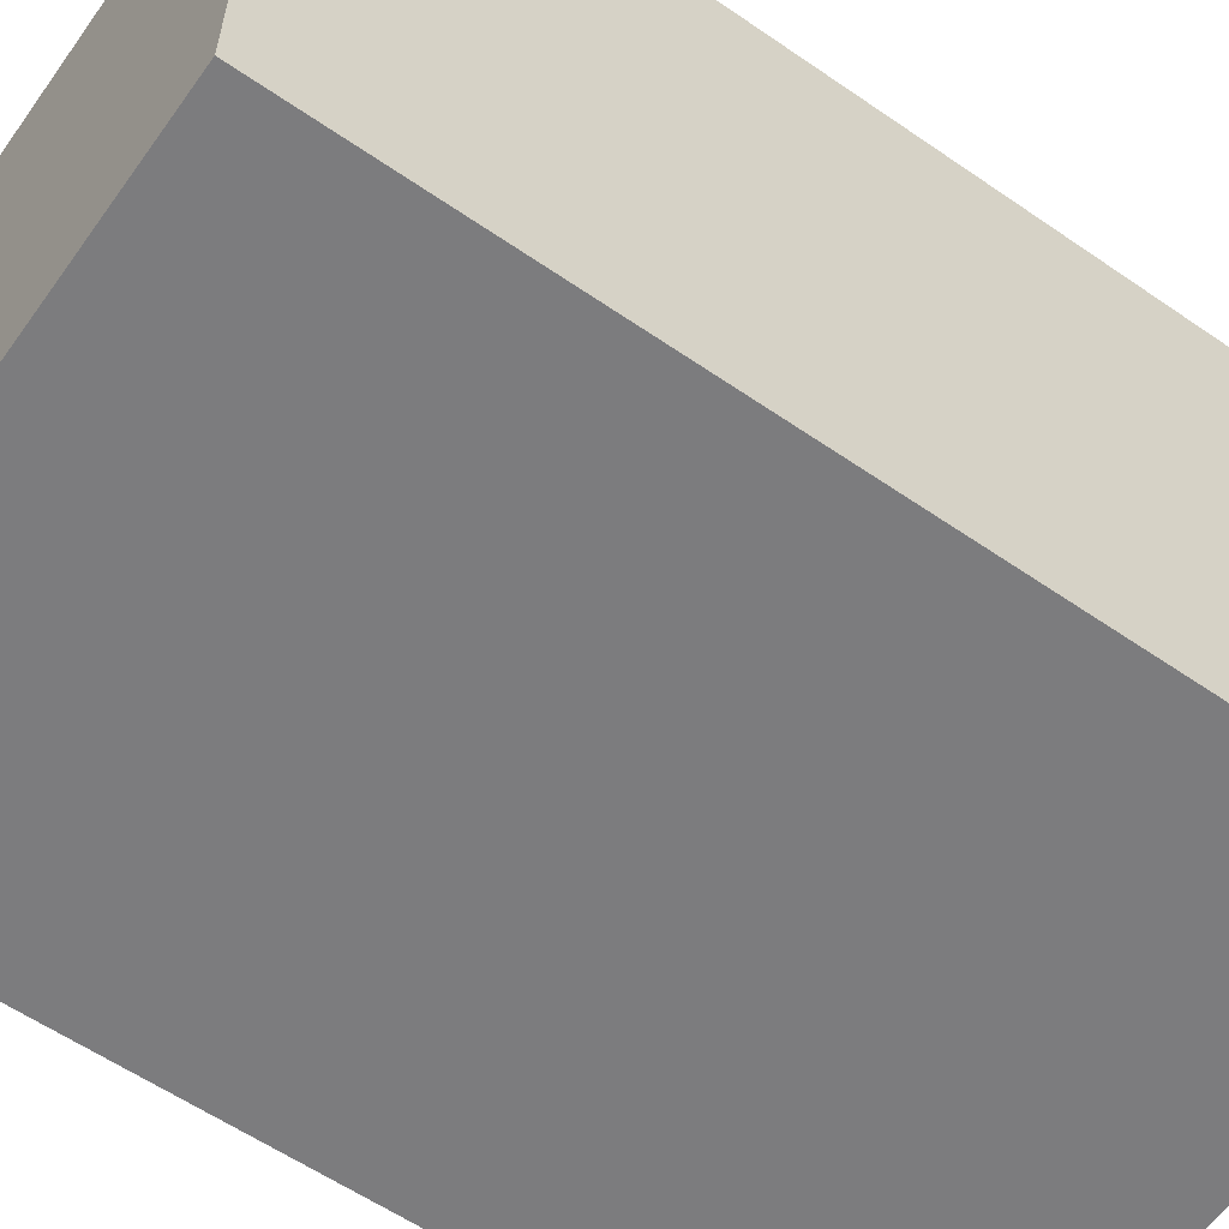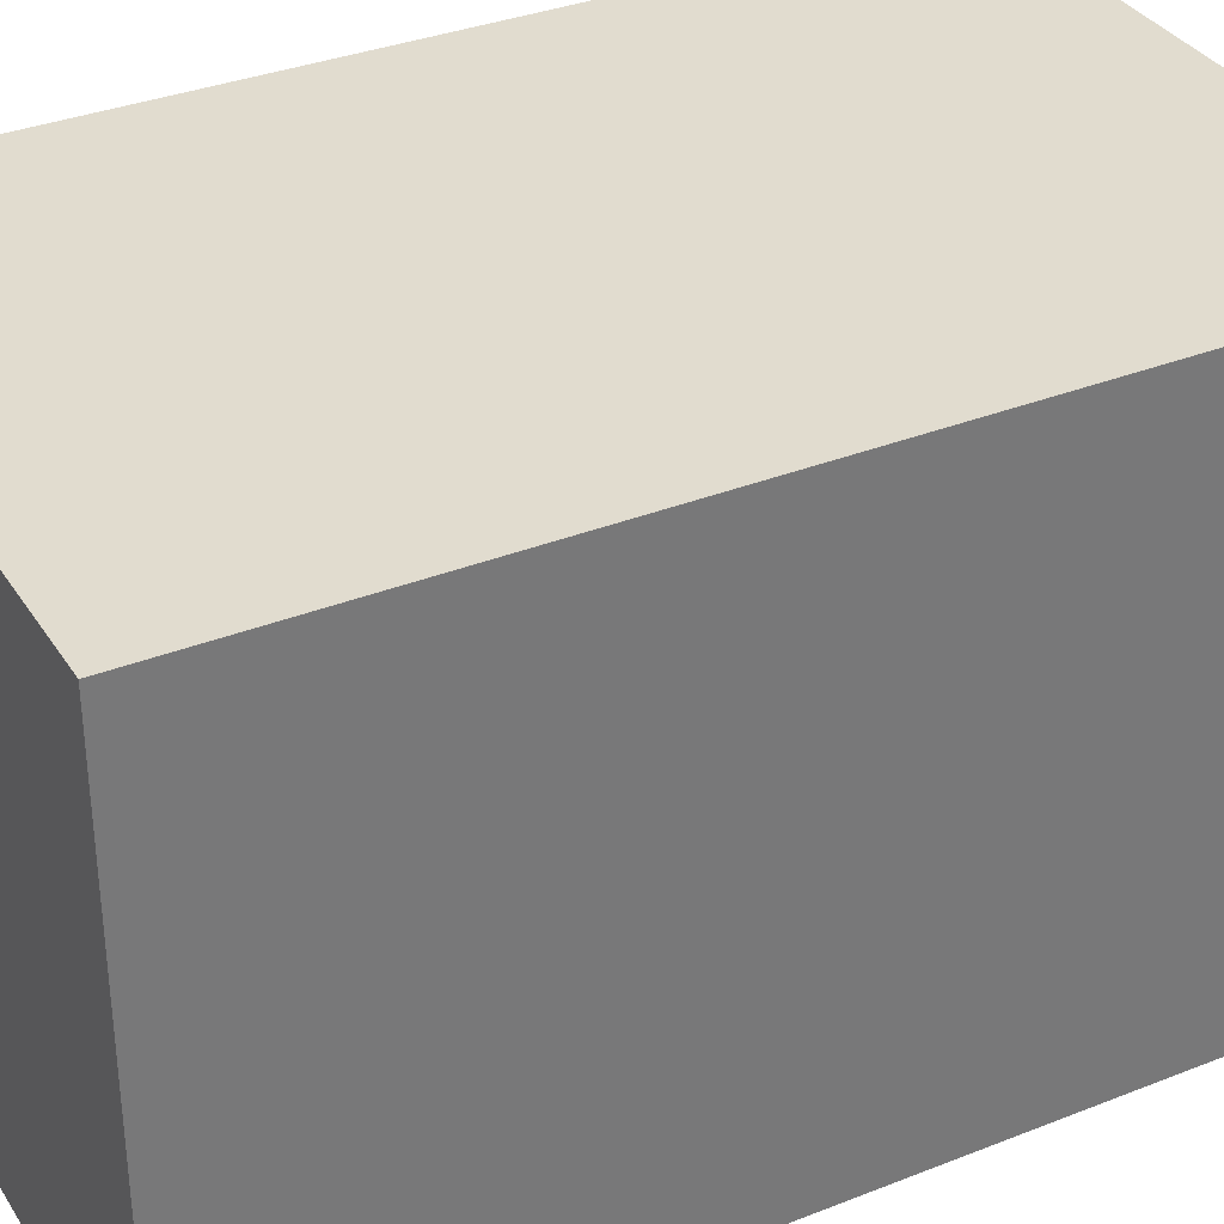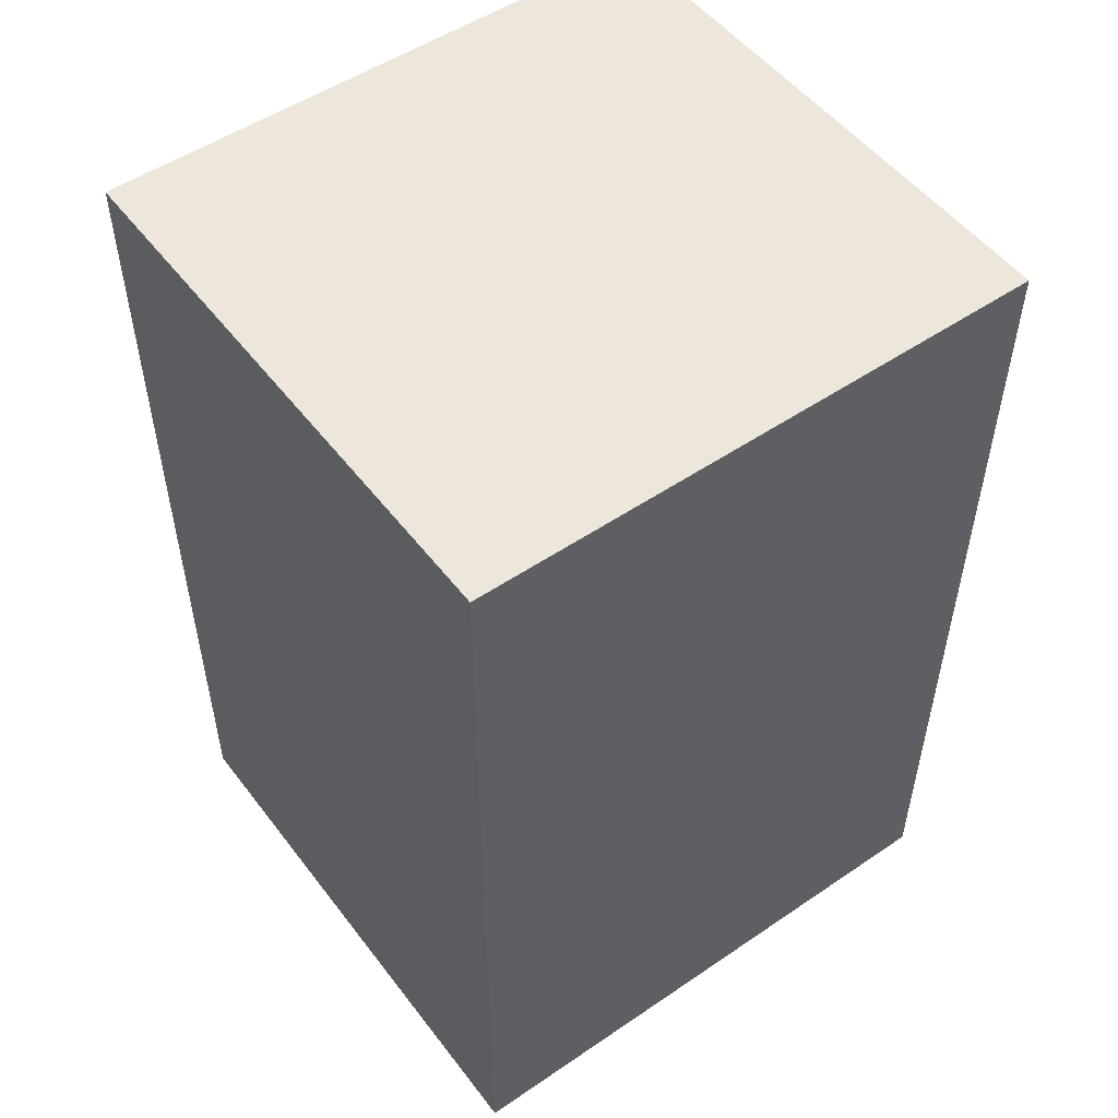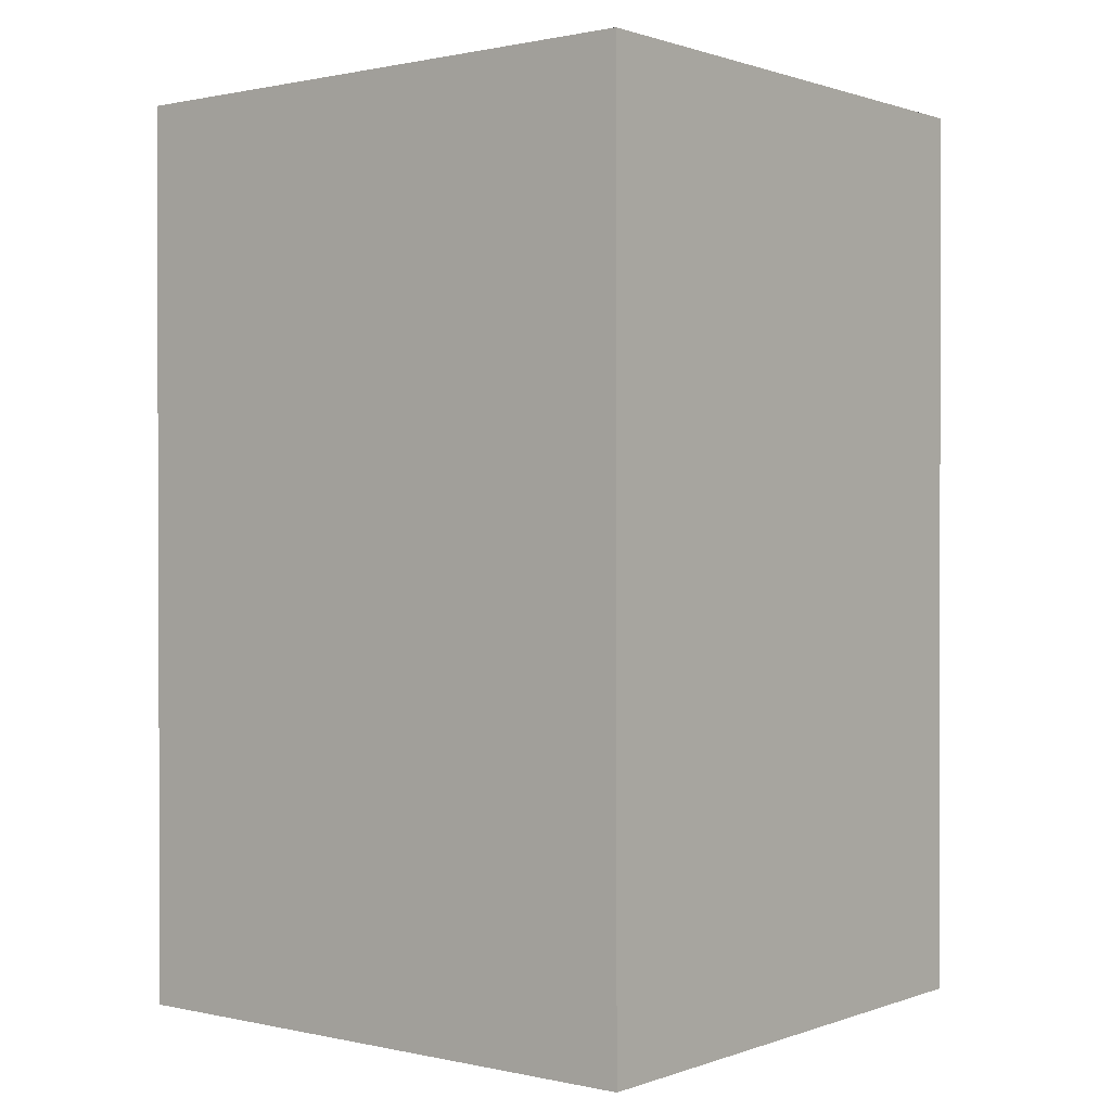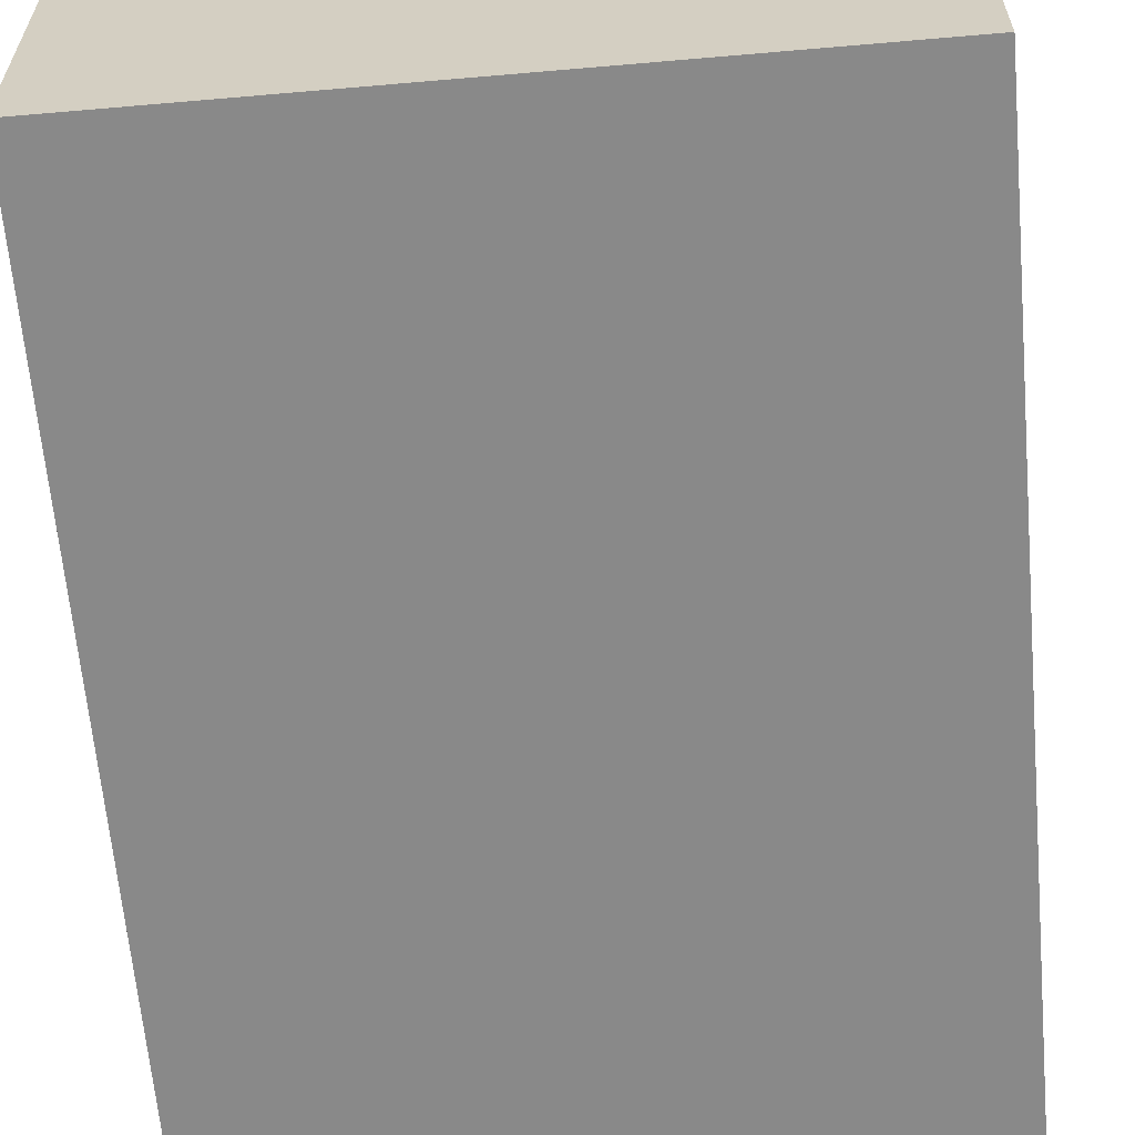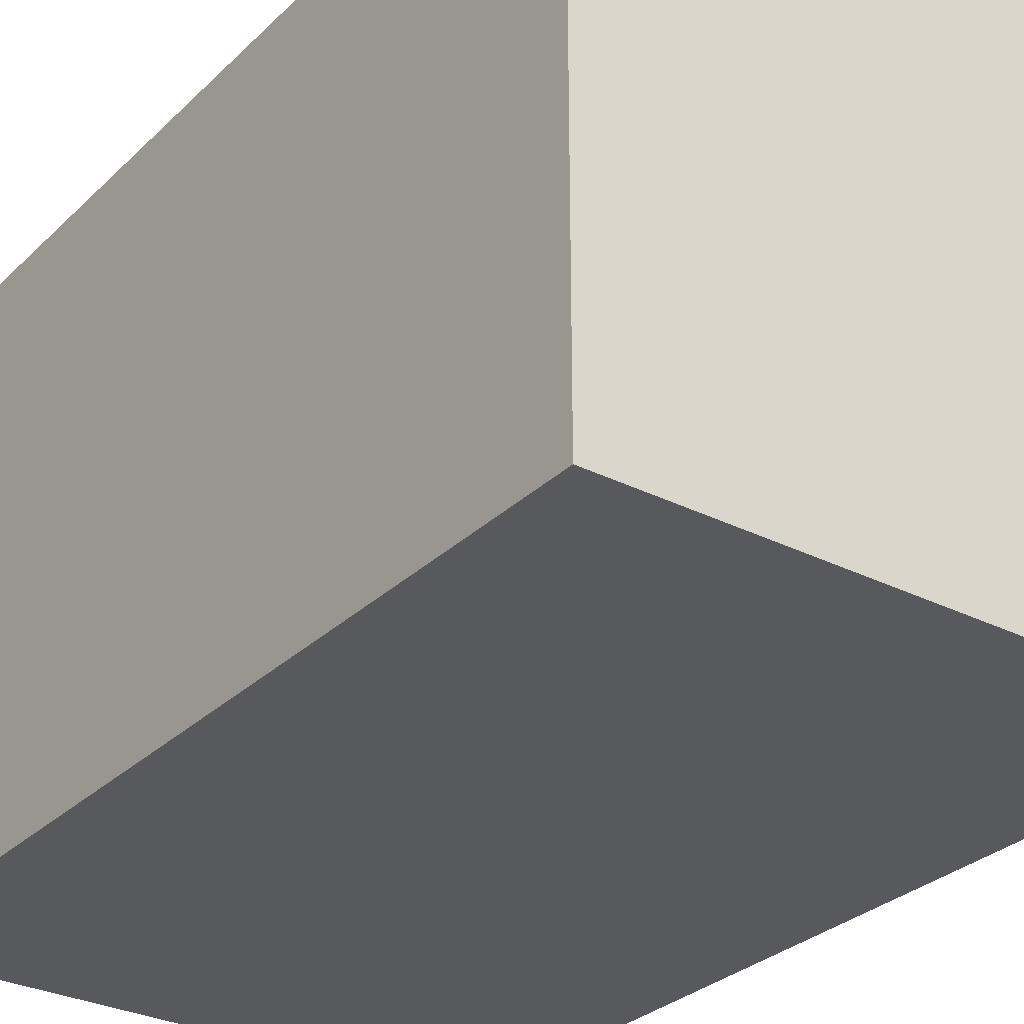
<metadata>
{"format":"obj","ext":"obj","renderer":"f3d","projection":"perspective","resolution":1024,"background":"white","views":[{"elev":-58.9,"azim":54.7,"up":"+Y"},{"elev":34.3,"azim":-118.0,"up":"+Y"},{"elev":52.0,"azim":-36.3,"up":"+Z"},{"elev":0.8,"azim":-141.4,"up":"+Z"},{"elev":-63.0,"azim":-174.9,"up":"+Y"},{"elev":-30.1,"azim":-36.2,"up":"+Y"}]}
</metadata>
<code>
v 16.35 0 -25.69
v -16.43 0 -25.64
v 16.35 31.66 -25.69
v -16.43 31.66 -25.64
v 16.43 31.66 25.64
v -16.35 31.66 25.69
v 16.43 0 25.64
v -16.35 0 25.69
v 5.143 31.66 -25.67
v -4.18 31.66 -25.66
v 5.22 31.66 25.66
v -4.103 31.66 25.67
v -4.18 17.14 -25.66
v 5.143 17.14 -25.67
v 5.22 14.34 25.66
v -4.103 14.34 25.67
v -16.4 2.062 -4.131
v -16.42 2.062 -22.2
v -16.4 10.67 -4.131
v -16.42 10.67 -22.2
v -16.41 10.67 -14.17
v -16.41 2.062 -14.17
v -16.41 10.67 -12.56
v -16.41 2.062 -12.56
v 16.42 2.568 22.06
v 16.41 2.568 13.47
v 16.41 10.86 13.47
v 16.42 10.86 22.06
f 1 14 9 3
f 12 11 9 10
f 8 16 12 6
f 7 8 2 1
f 23 24 17 19
f 25 26 27 28
f 9 14 13 10
f 12 10 4 6
f 12 16 15 11
f 9 11 5 3
f 2 8 17 24 22 18
f 8 6 19 17
f 19 6 4 20 21 23
f 4 2 18 20
f 18 22 21 20
f 21 22 24 23
f 7 1 26 25
f 1 3 27 26
f 27 3 5 28
f 5 7 25 28
f 5 11 15 7
f 7 15 16 8
f 13 2 4 10
f 1 2 13 14

</code>
